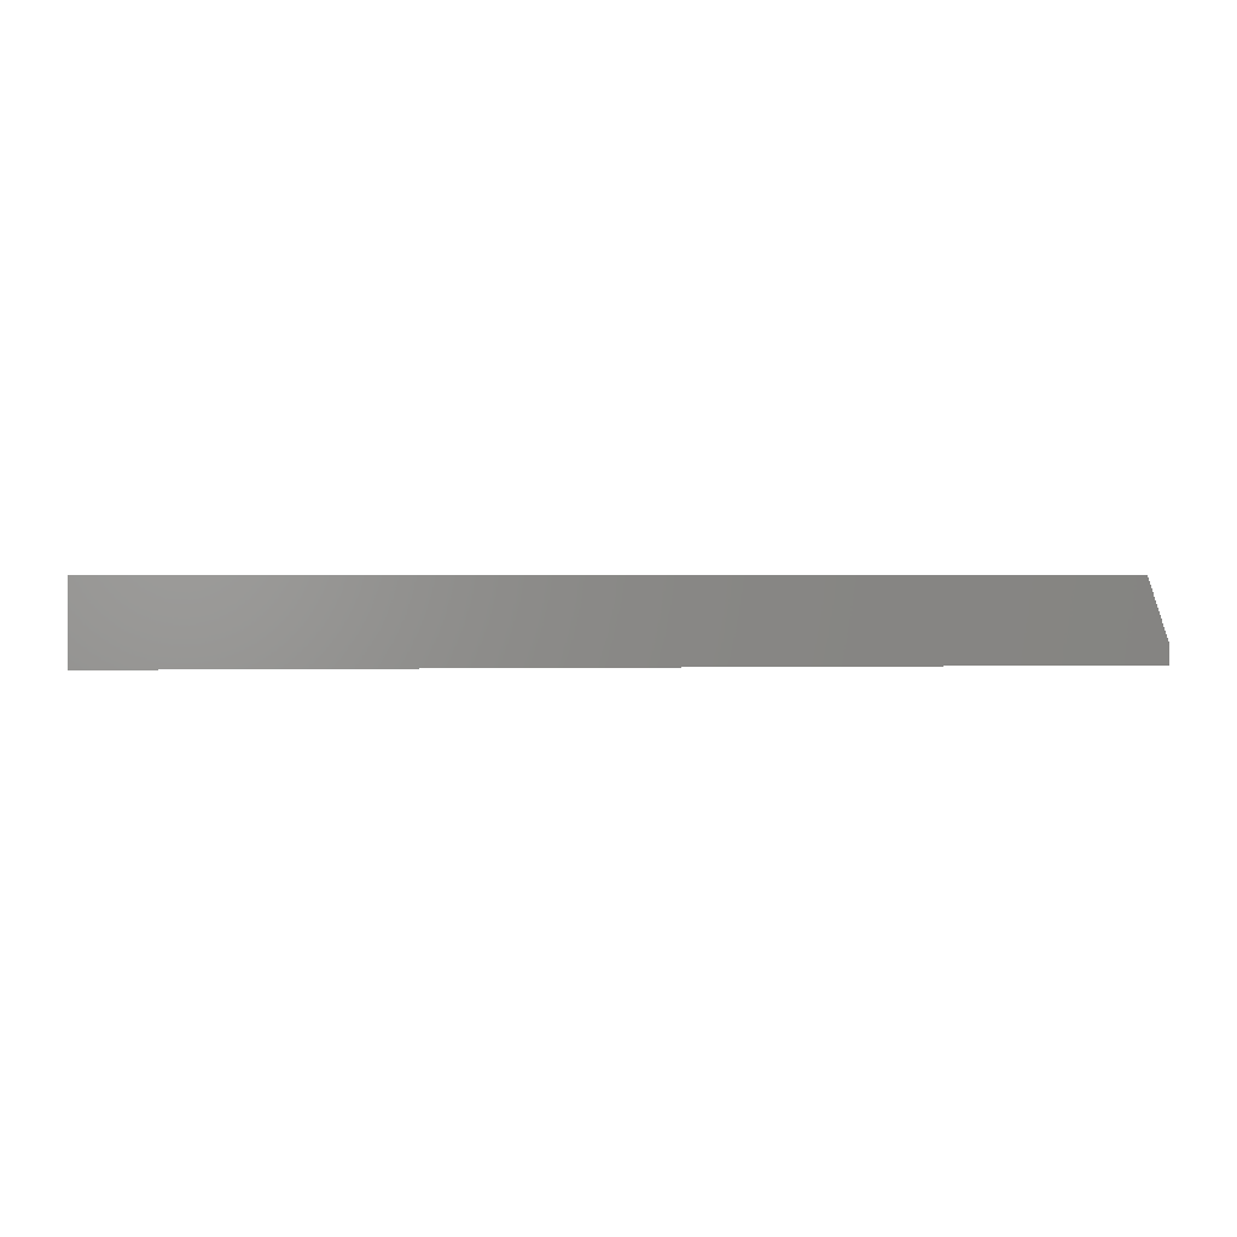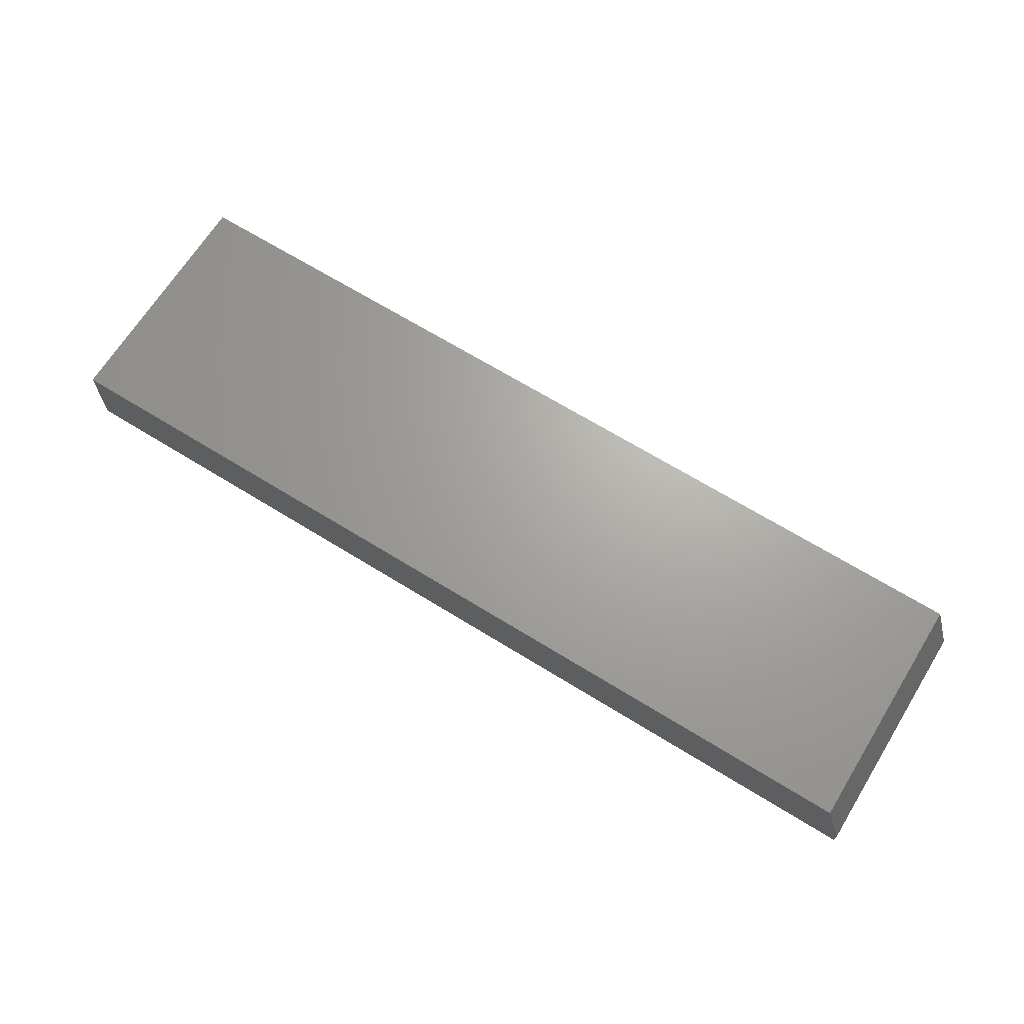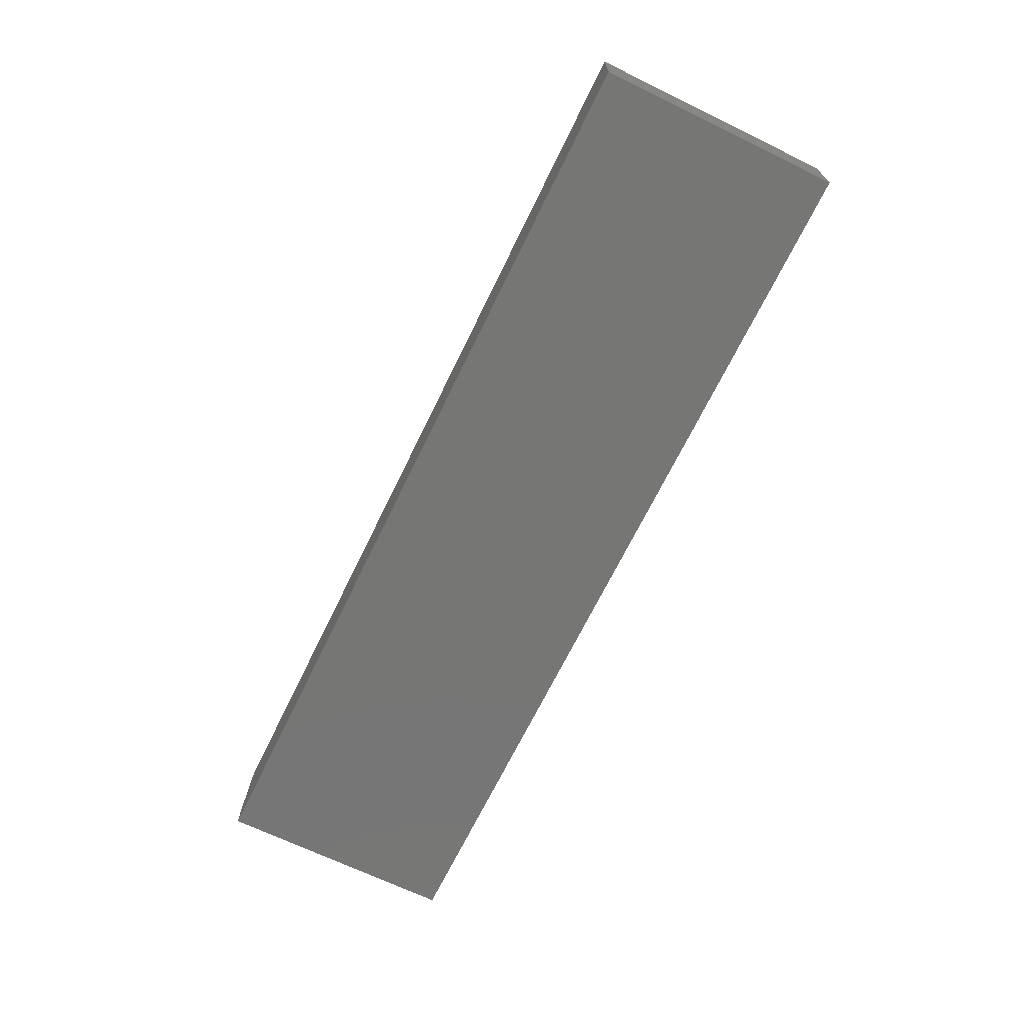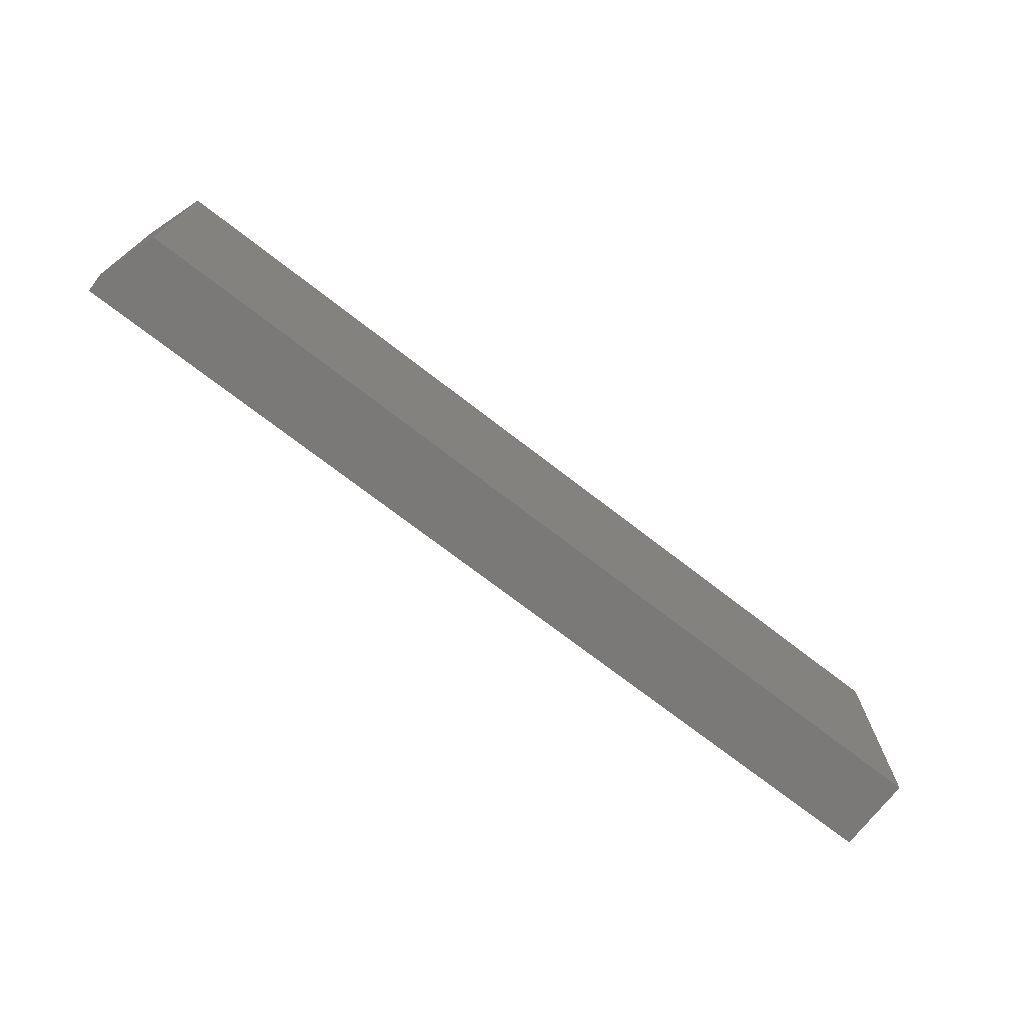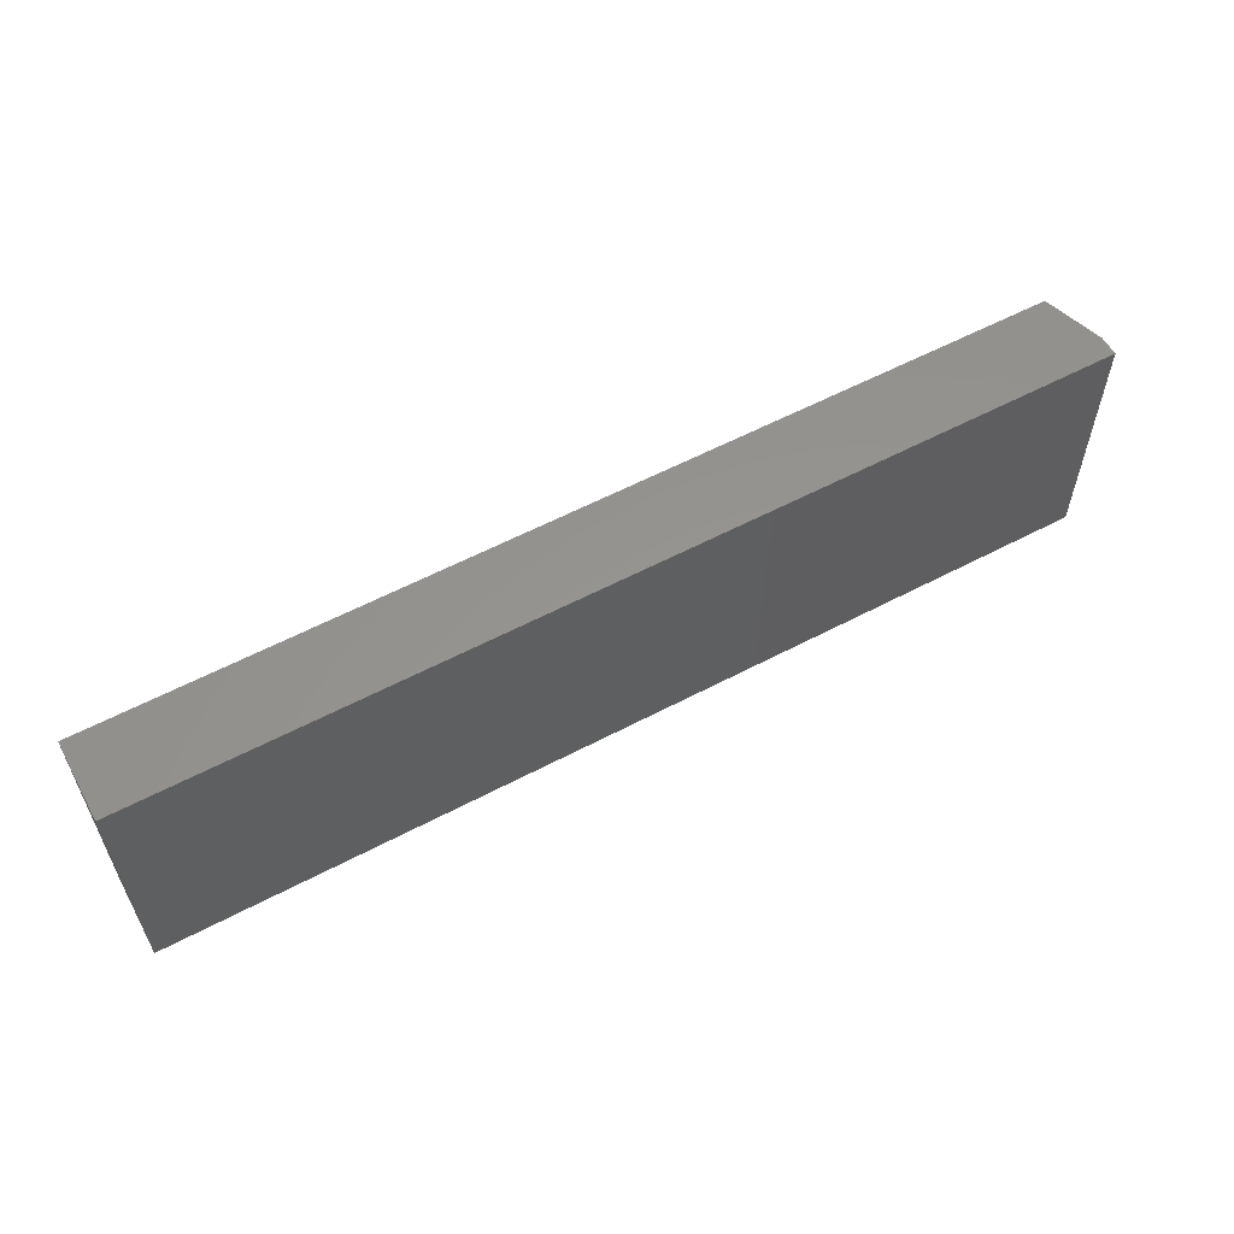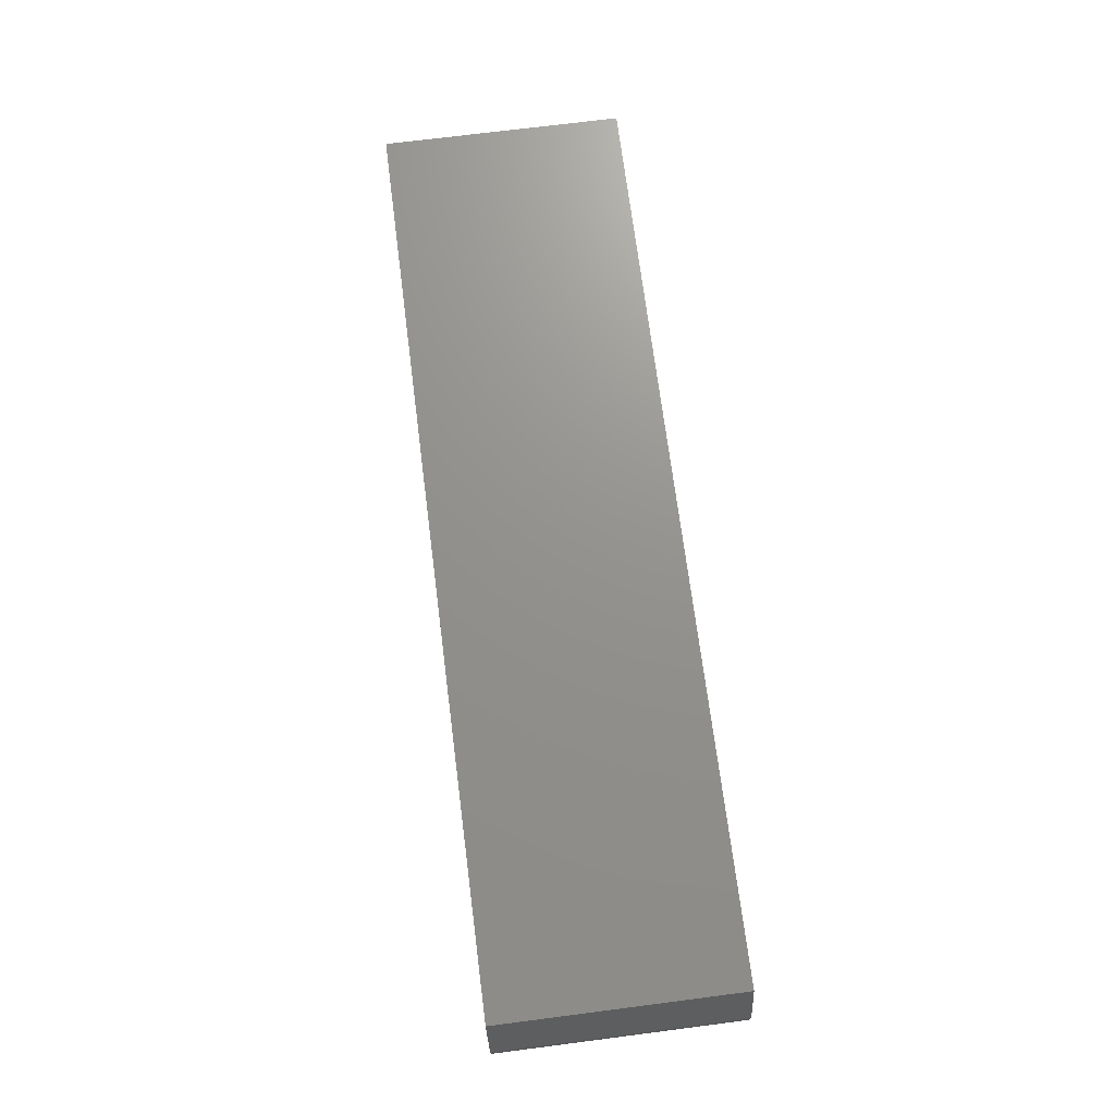
<metadata>
{"format":"stl","ext":"stl","renderer":"f3d","projection":"perspective","resolution":1024,"background":"white","views":[{"elev":1.2,"azim":174.1,"up":"+Z"},{"elev":67.3,"azim":-148.2,"up":"+Z"},{"elev":-68.3,"azim":64.1,"up":"+Z"},{"elev":-72.4,"azim":-37.7,"up":"+Y"},{"elev":57.8,"azim":151.3,"up":"+Y"},{"elev":71.6,"azim":-97.3,"up":"+Z"}]}
</metadata>
<code>
# stl→obj: 10 verts, 16 faces
v -0.7344 -0.1016 0.0625
v 0 -0.1016 0.0625
v -0.7344 0.09581 0.0625
v 0 0.09581 0.0625
v -0.75 0.09581 0.01562
v -0.75 0.09581 0
v -0.75 -0.1016 0.01562
v -0.75 -0.1016 0
v 0 0.09581 0
v 0 -0.1016 0
f 1 2 3
f 3 2 4
f 5 6 7
f 7 6 8
f 4 9 3
f 3 9 6
f 3 6 5
f 10 2 8
f 8 2 1
f 8 1 7
f 1 3 7
f 7 3 5
f 8 6 10
f 10 6 9
f 2 10 4
f 4 10 9

</code>
